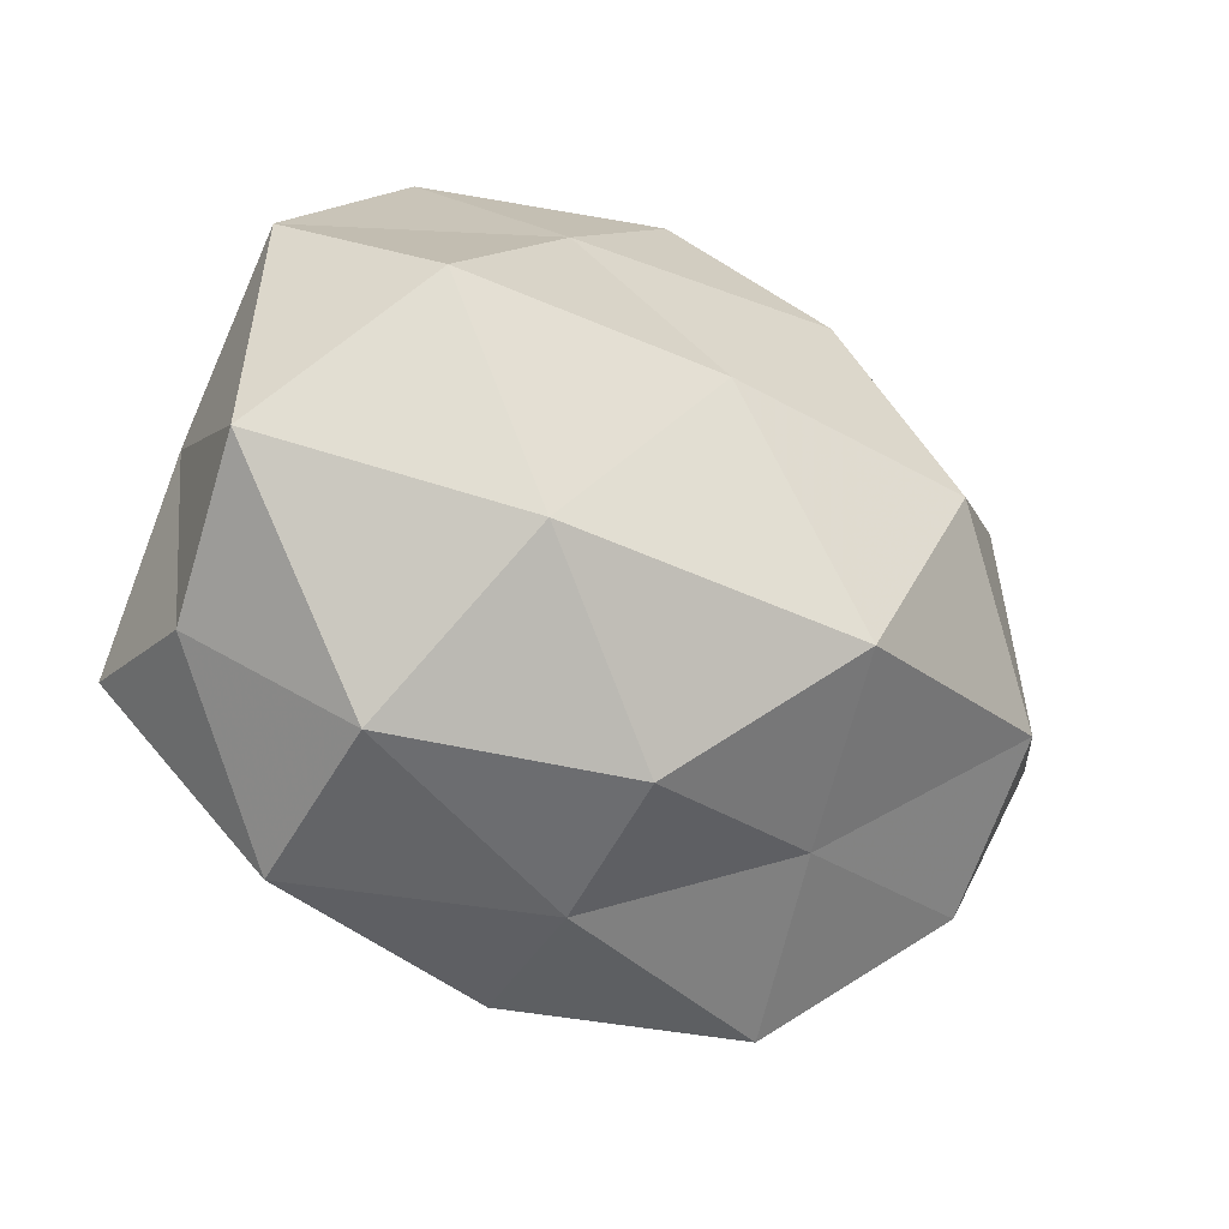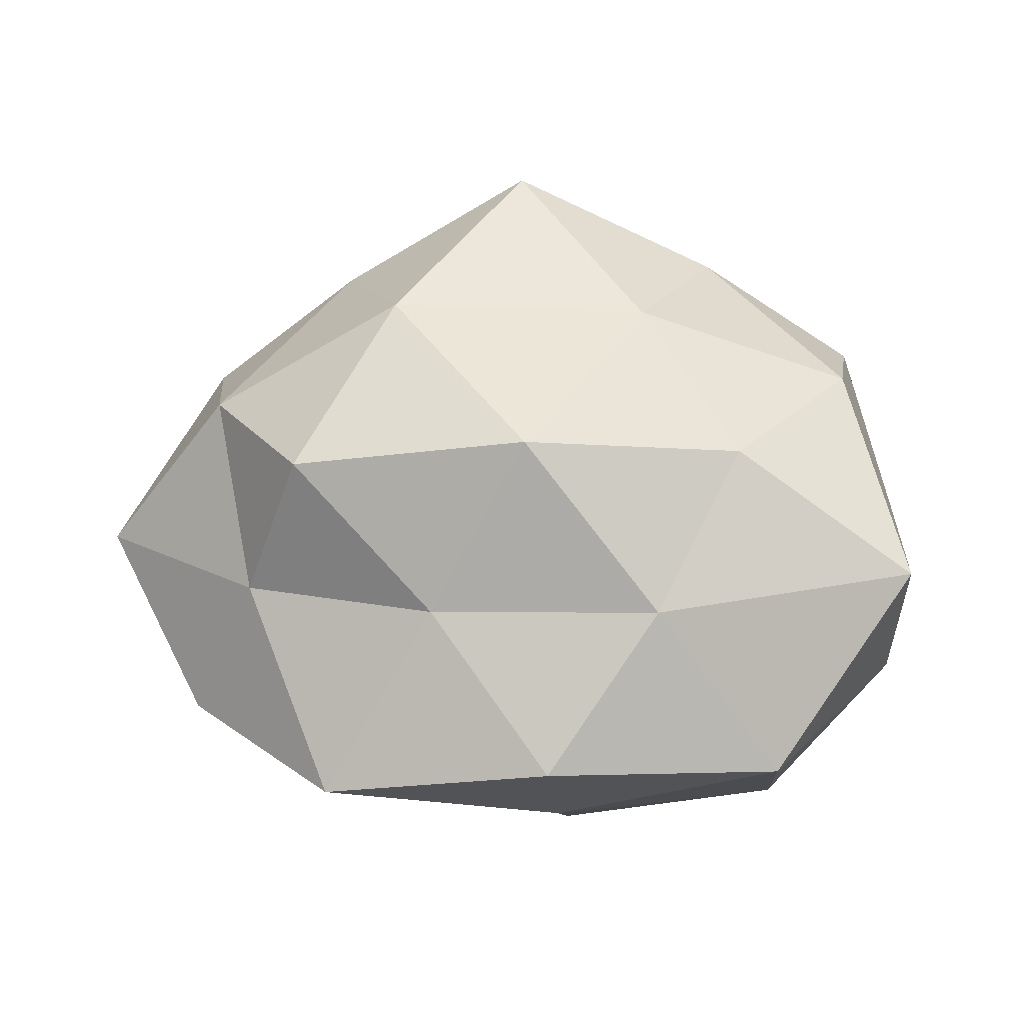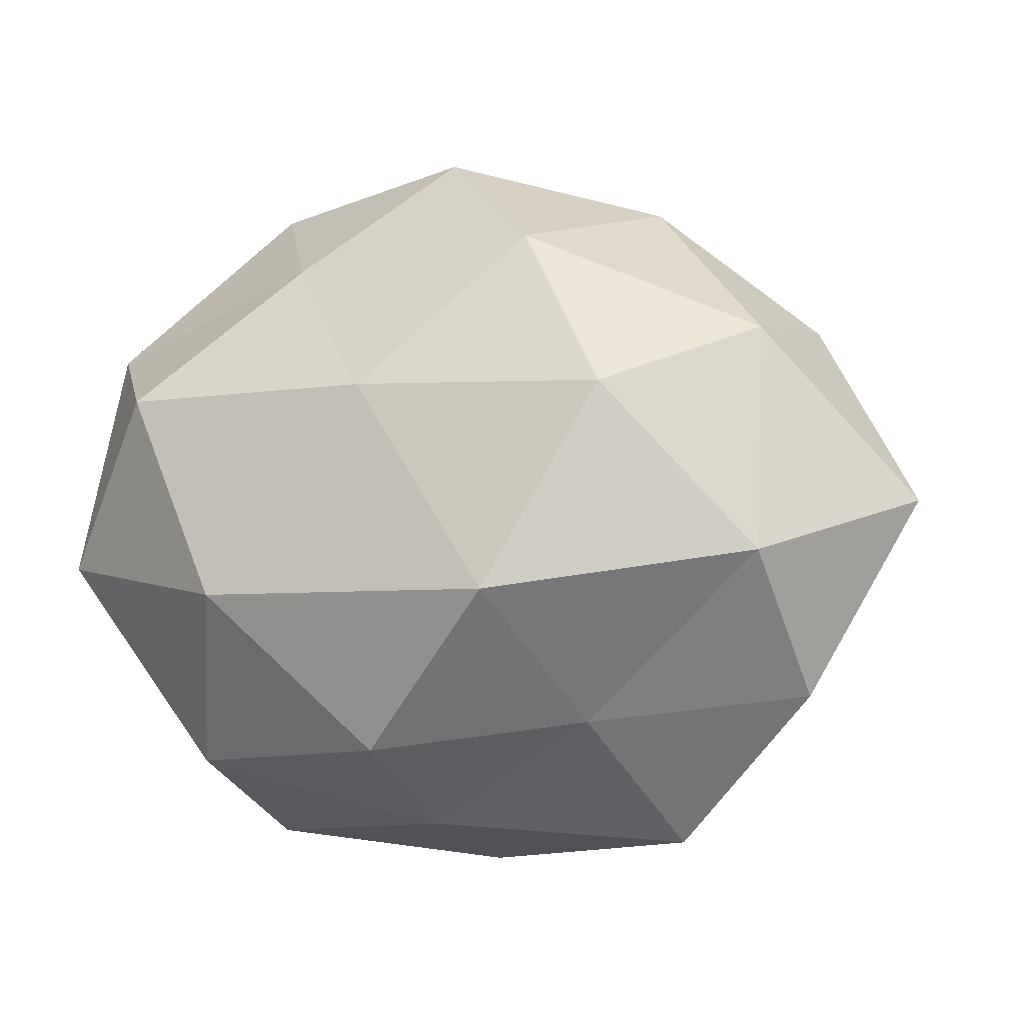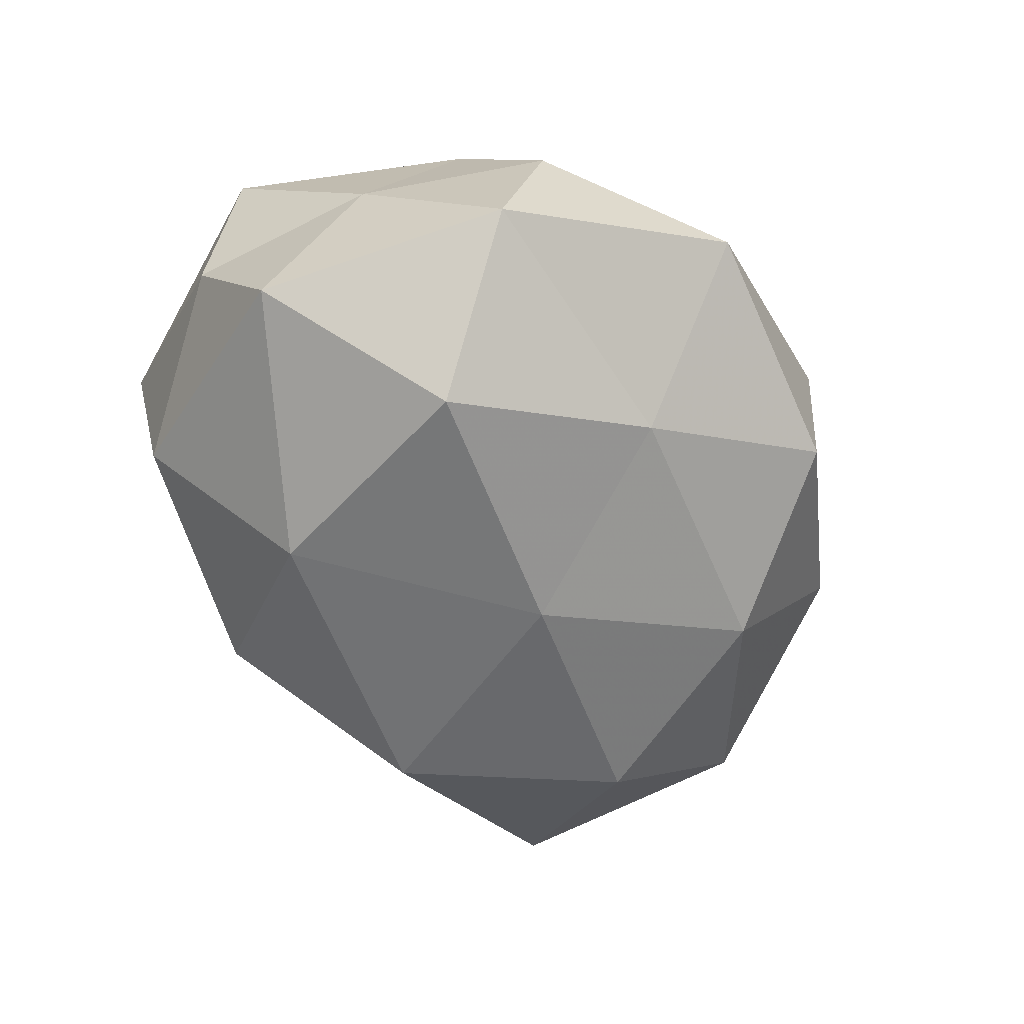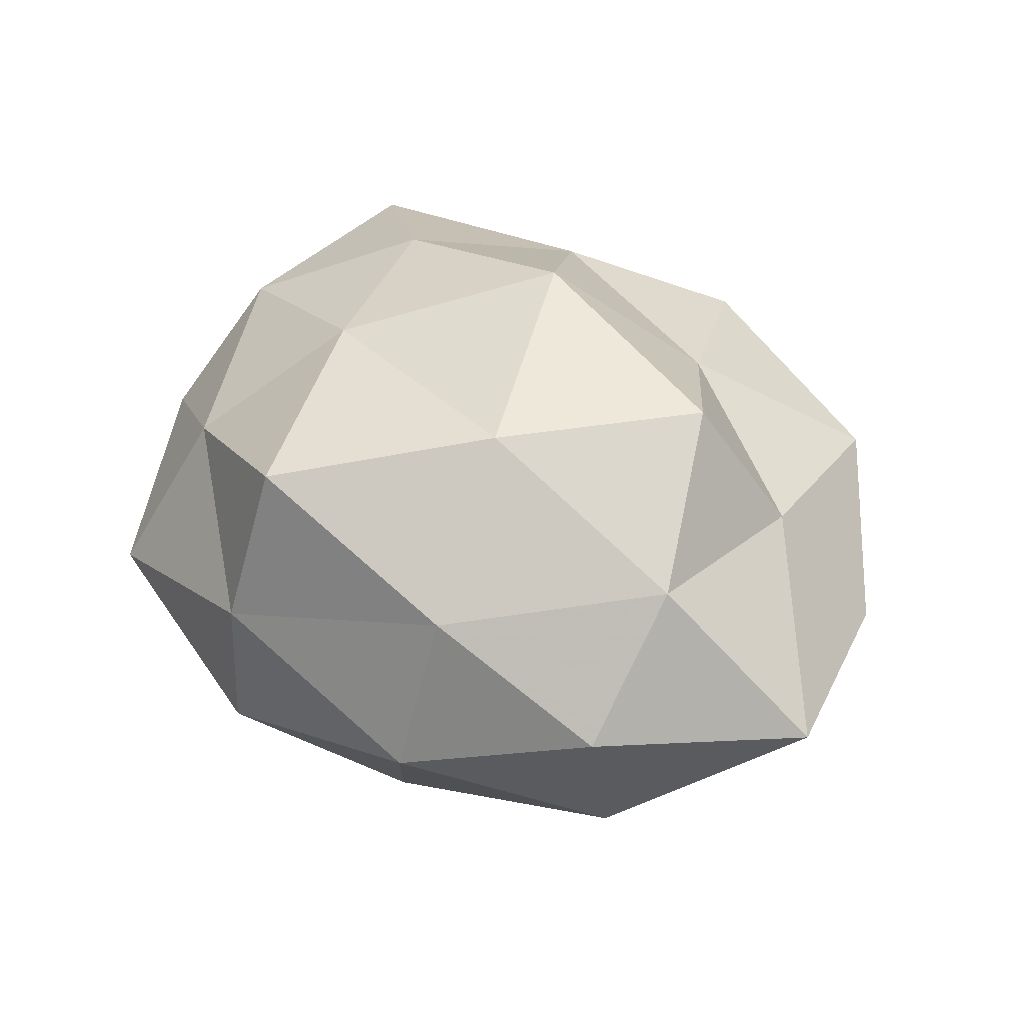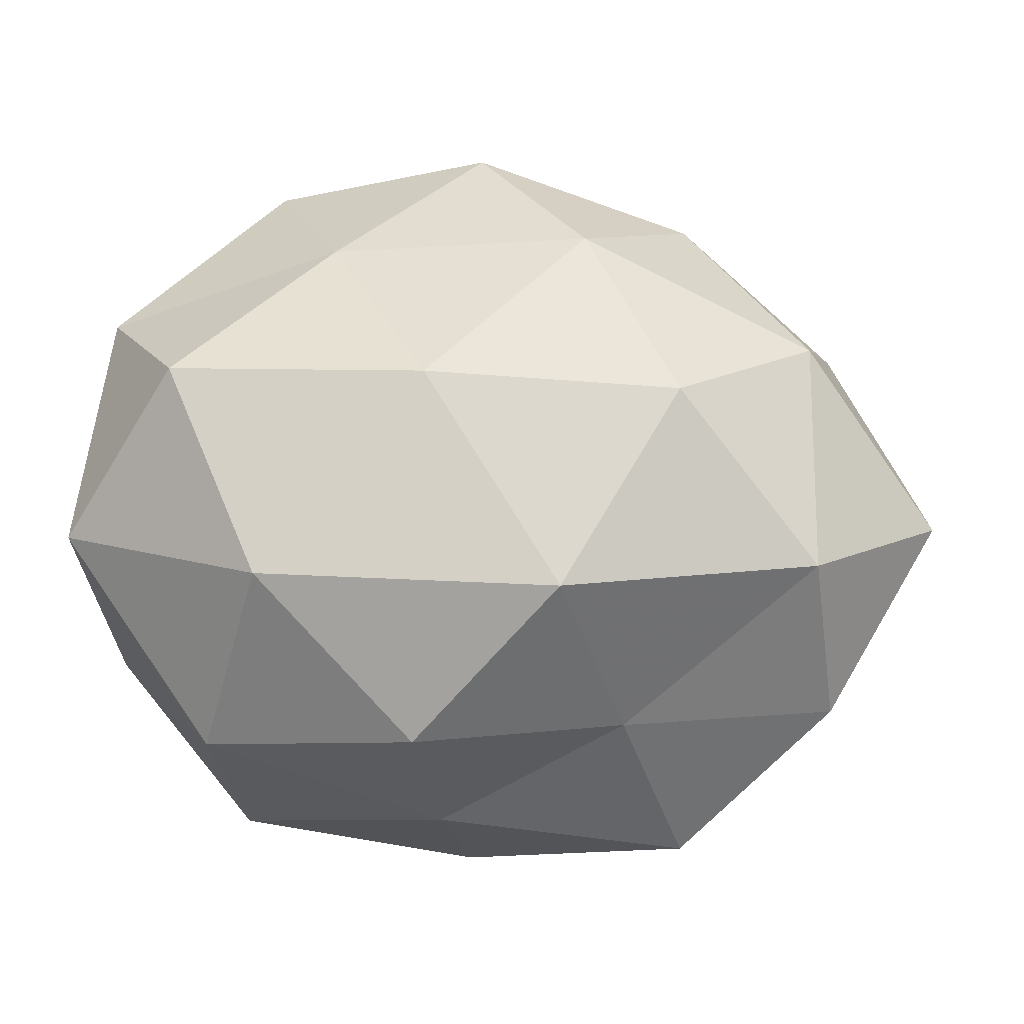
<metadata>
{"format":"obj","ext":"obj","renderer":"f3d","projection":"perspective","resolution":1024,"background":"white","views":[{"elev":-33.2,"azim":148.0,"up":"+Y"},{"elev":62.3,"azim":3.3,"up":"+Z"},{"elev":-16.5,"azim":-159.5,"up":"+Y"},{"elev":-53.3,"azim":115.0,"up":"+Z"},{"elev":38.4,"azim":-126.7,"up":"+Z"},{"elev":-17.1,"azim":-174.5,"up":"+Y"}]}
</metadata>
<code>
v 0.02591 -0.004494 0.03255
v 0.05053 0.004042 0.004485
v 0.002296 -0.04677 0.01742
v -0.00246 0.04744 -0.01391
v -0.0407 -0.02014 0.01455
v 0.04947 0.02438 -0.01353
v 0.01209 0.01719 0.03225
v 0.04992 -0.02103 0.001837
v -0.03017 0.005048 -0.03364
v -0.004477 0.04789 0.006721
v 0.04381 0.02767 0.006669
v 0.03445 -0.03563 -0.01248
v -0.03101 0.03181 0.01478
v -0.05073 0.02117 0.00195
v -0.01478 -0.02099 -0.03488
v -0.02791 -0.04732 0.008257
v -0.03399 -0.01011 0.0328
v 0.05028 -0.01677 0.02276
v -0.06396 -0.005273 -0.00138
v 0.004038 -0.04459 -0.002588
v -0.04741 0.01563 -0.01773
v -0.01456 -0.0265 0.02336
v -0.002971 -0.00876 0.03967
v 0.01586 -0.0267 0.02727
v -0.02133 -0.03419 -0.01282
v 0.03698 0.01088 -0.03185
v -0.04721 -0.01574 -0.02213
v -0.006043 0.04155 0.02848
v 0.03337 -0.04198 0.01133
v 0.02464 -0.01774 -0.03277
v 0.002743 0.008294 -0.03451
v 0.02213 0.03552 0.01724
v -0.02234 0.01585 0.03316
v -0.04883 -0.03092 -0.003416
v -0.03073 0.03837 -0.006769
v 0.04126 0.01365 0.02294
v 0.05368 -0.007657 -0.01719
v -0.04763 0.006638 0.01879
v 0.02779 0.04717 -0.004471
v 0.01672 0.03051 -0.02295
v 0.005368 -0.03785 -0.02224
v -0.01777 0.02954 -0.02633
f 2 6 11
f 8 2 18
f 20 3 16
f 14 21 19
f 22 16 3
f 5 16 22
f 17 5 22
f 7 23 1
f 22 23 17
f 18 1 24
f 3 24 22
f 24 1 23
f 24 23 22
f 20 16 25
f 27 9 15
f 21 9 27
f 21 27 19
f 27 15 25
f 13 28 10
f 8 29 12
f 8 18 29
f 29 3 20
f 29 20 12
f 29 24 3
f 18 24 29
f 31 15 9
f 30 15 31
f 26 30 31
f 7 32 28
f 10 28 32
f 33 23 7
f 33 17 23
f 28 33 7
f 13 33 28
f 5 34 16
f 19 34 5
f 25 16 34
f 19 27 34
f 34 27 25
f 35 10 4
f 13 10 35
f 14 13 35
f 14 35 21
f 1 36 7
f 2 11 36
f 18 36 1
f 2 36 18
f 36 32 7
f 36 11 32
f 37 6 2
f 8 37 2
f 8 12 37
f 37 26 6
f 12 30 37
f 37 30 26
f 14 38 13
f 38 5 17
f 19 5 38
f 14 19 38
f 38 33 13
f 38 17 33
f 4 10 39
f 11 6 39
f 10 32 39
f 39 32 11
f 6 26 40
f 31 40 26
f 39 40 4
f 6 40 39
f 12 20 41
f 25 15 41
f 41 20 25
f 12 41 30
f 30 41 15
f 21 42 9
f 9 42 31
f 35 4 42
f 35 42 21
f 42 4 40
f 42 40 31

</code>
